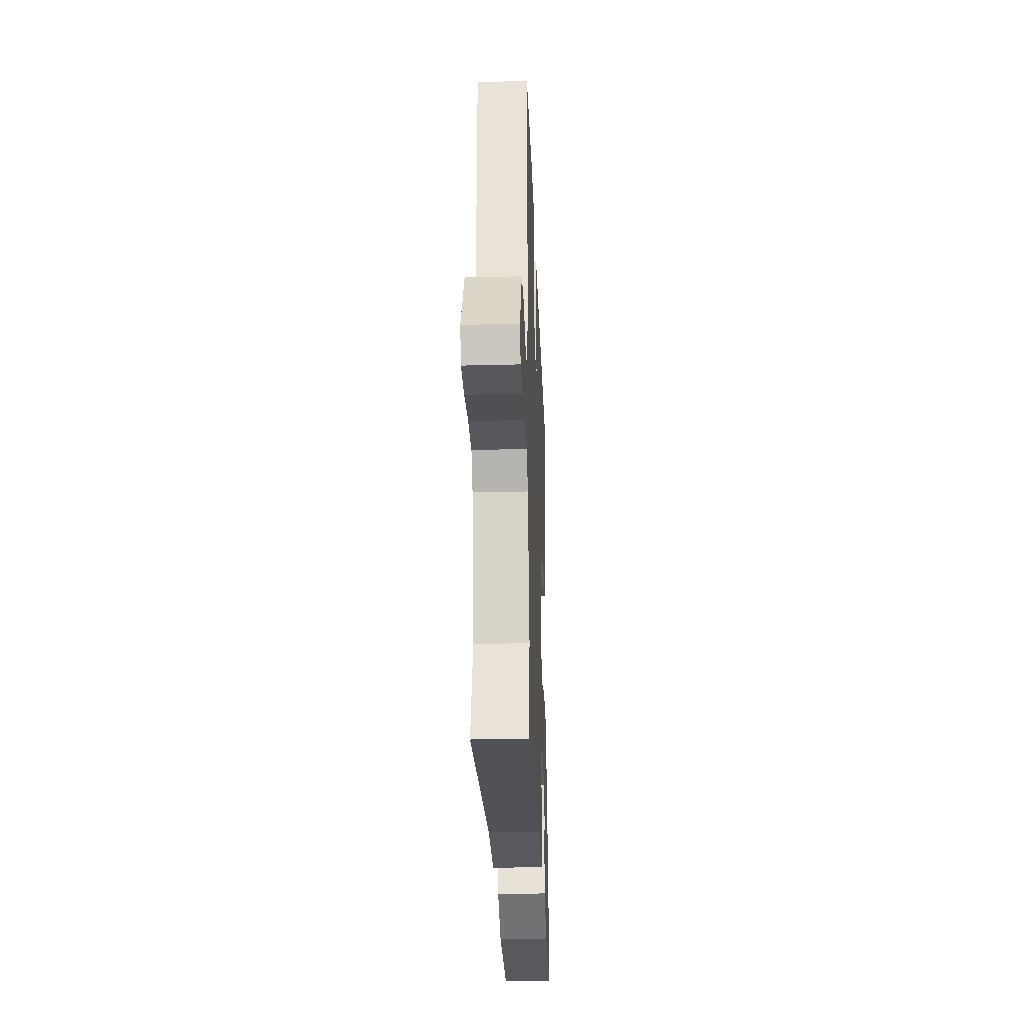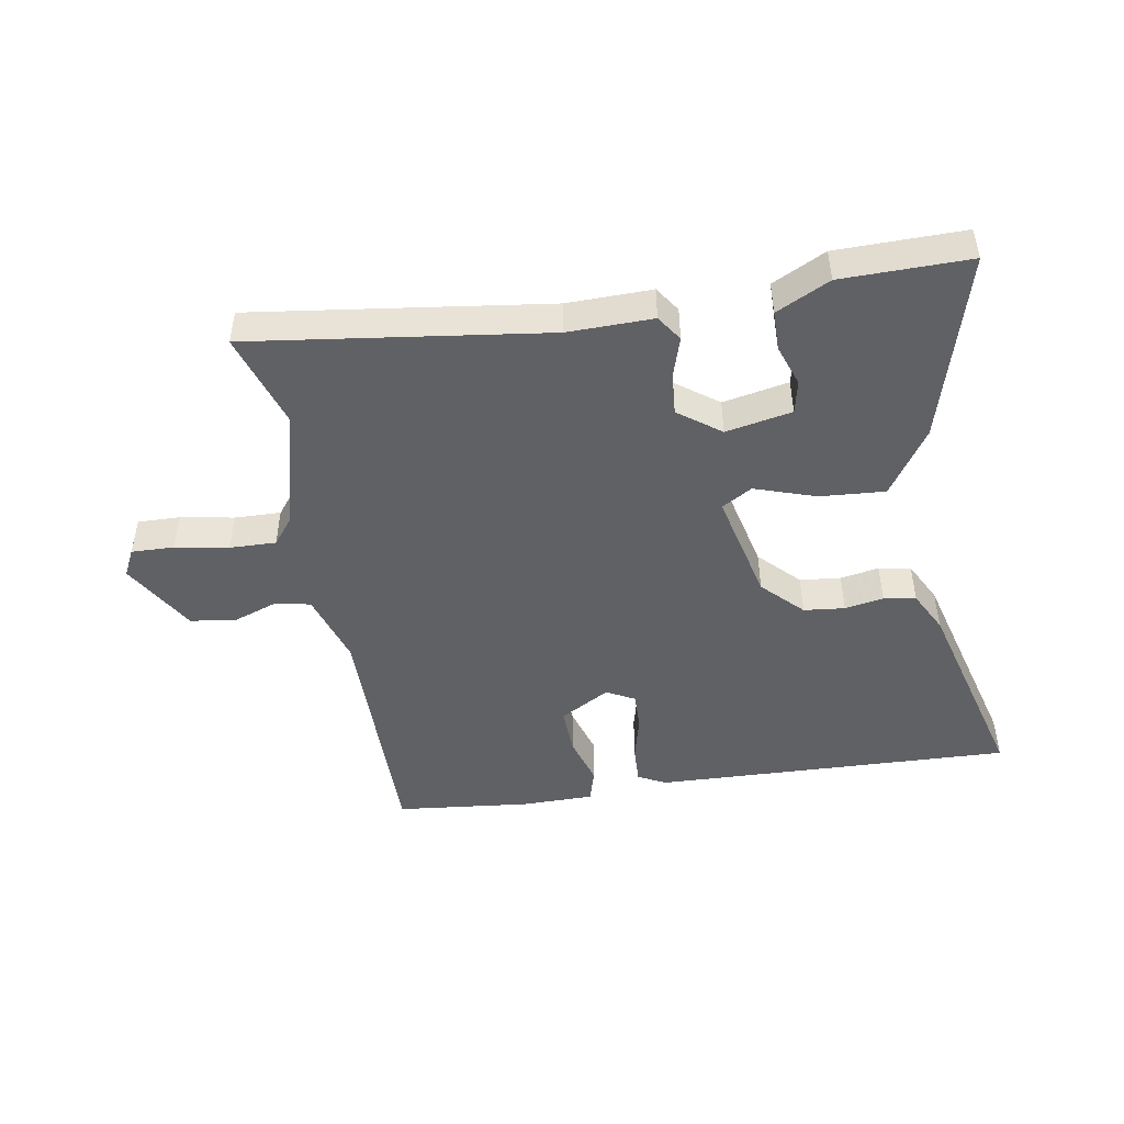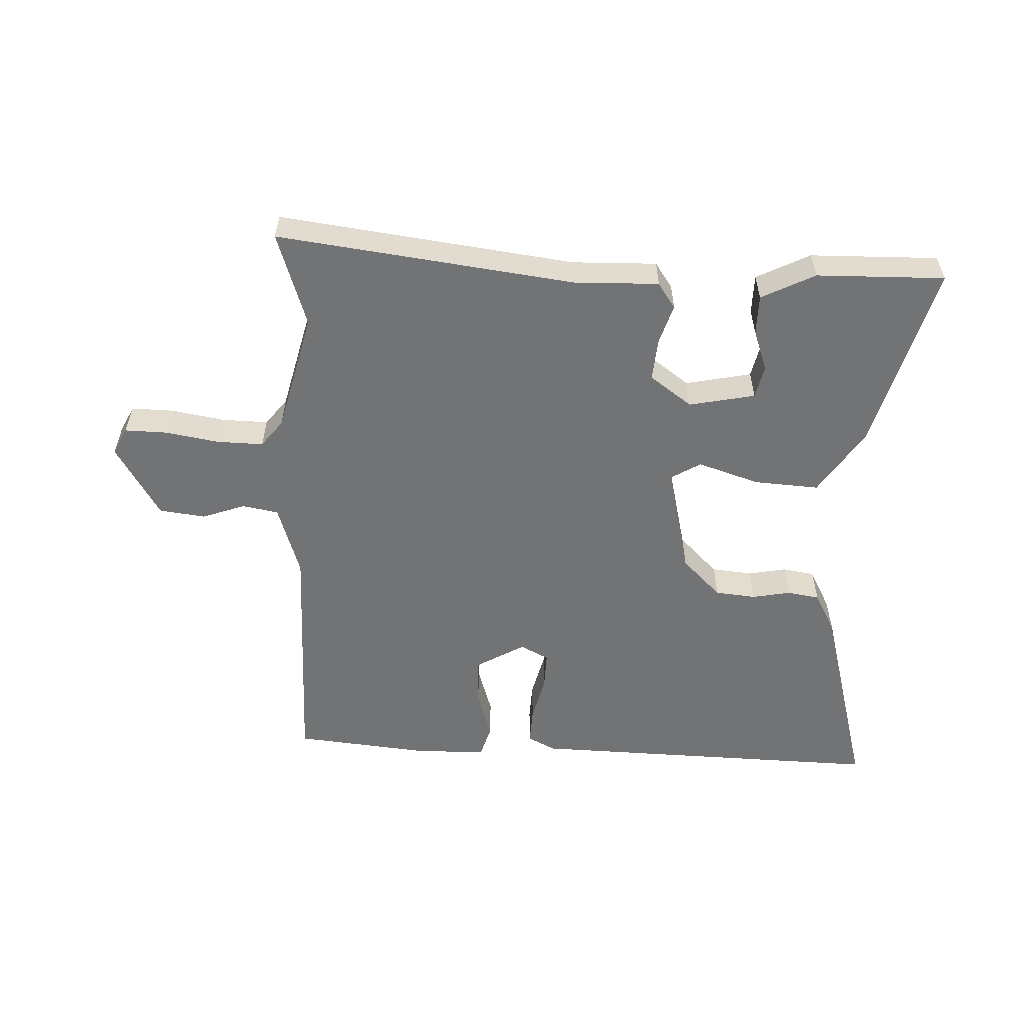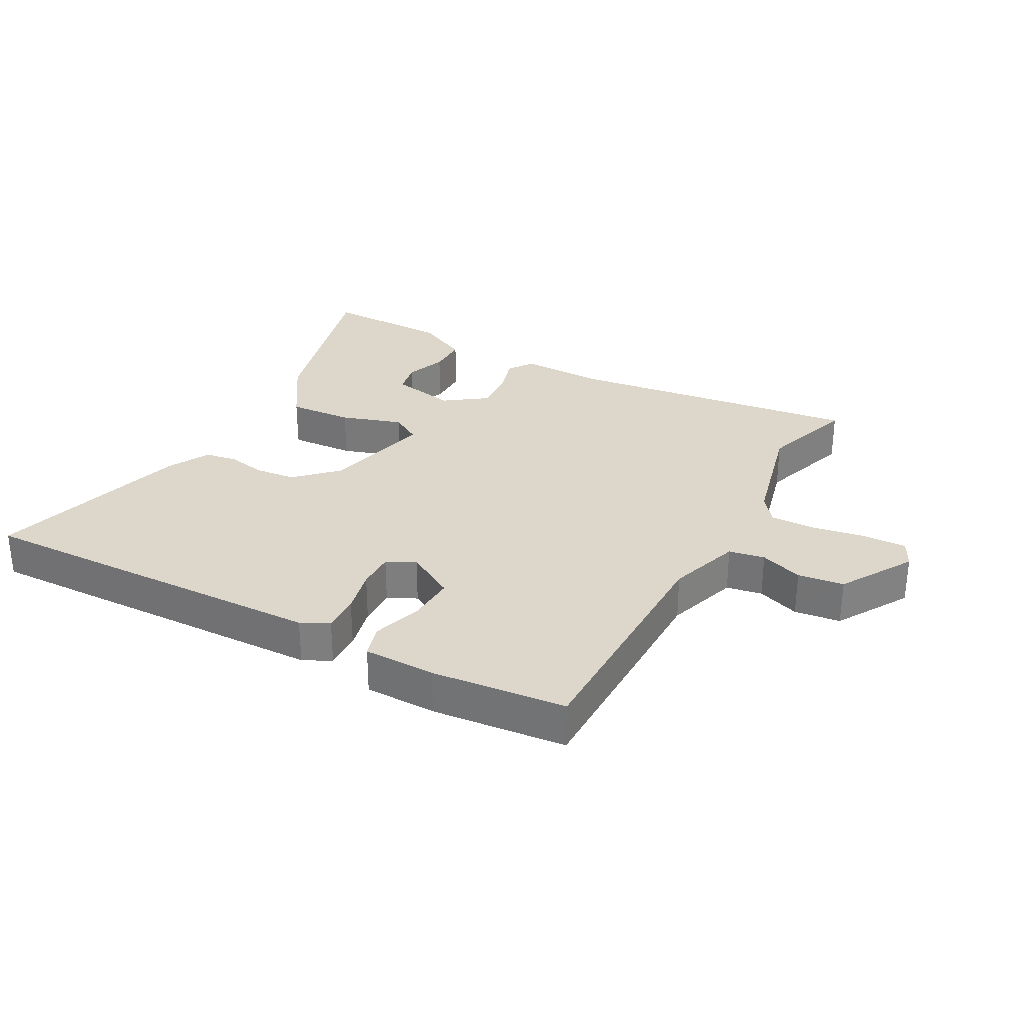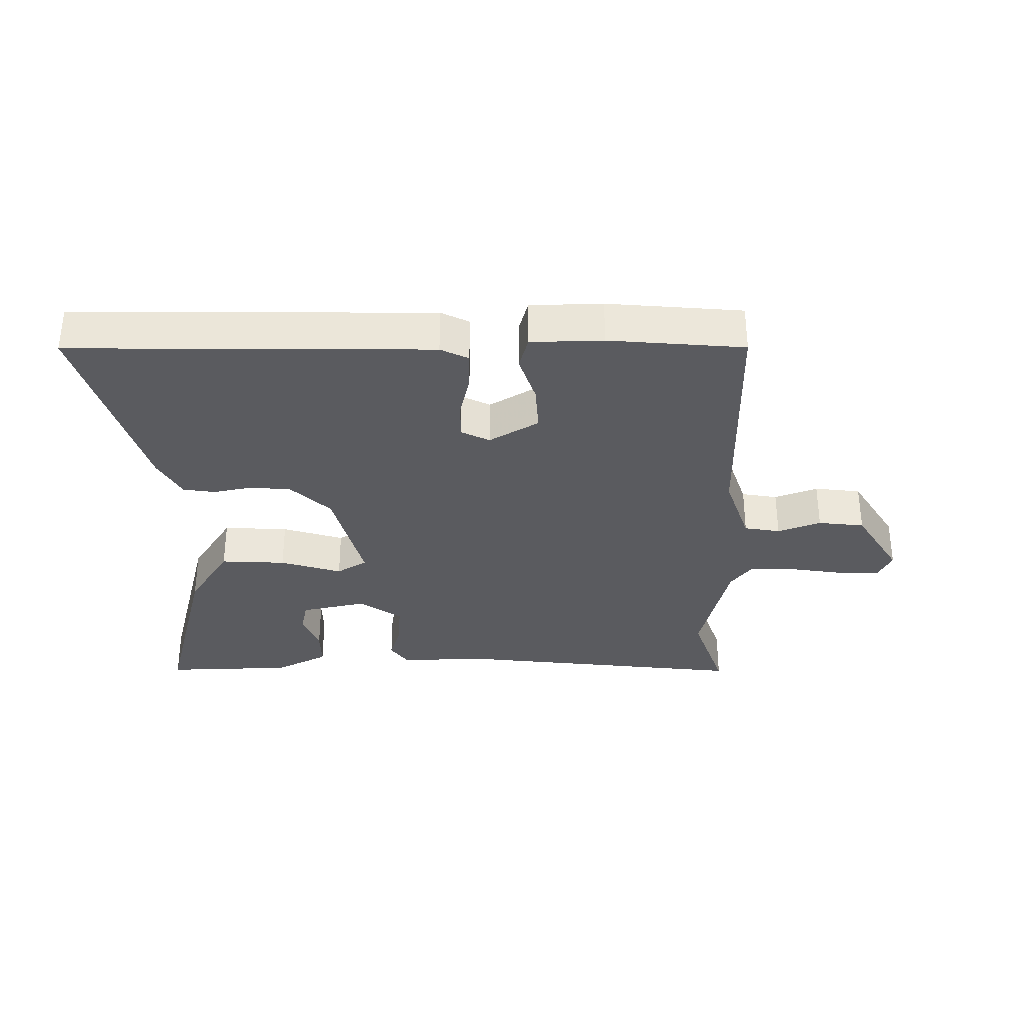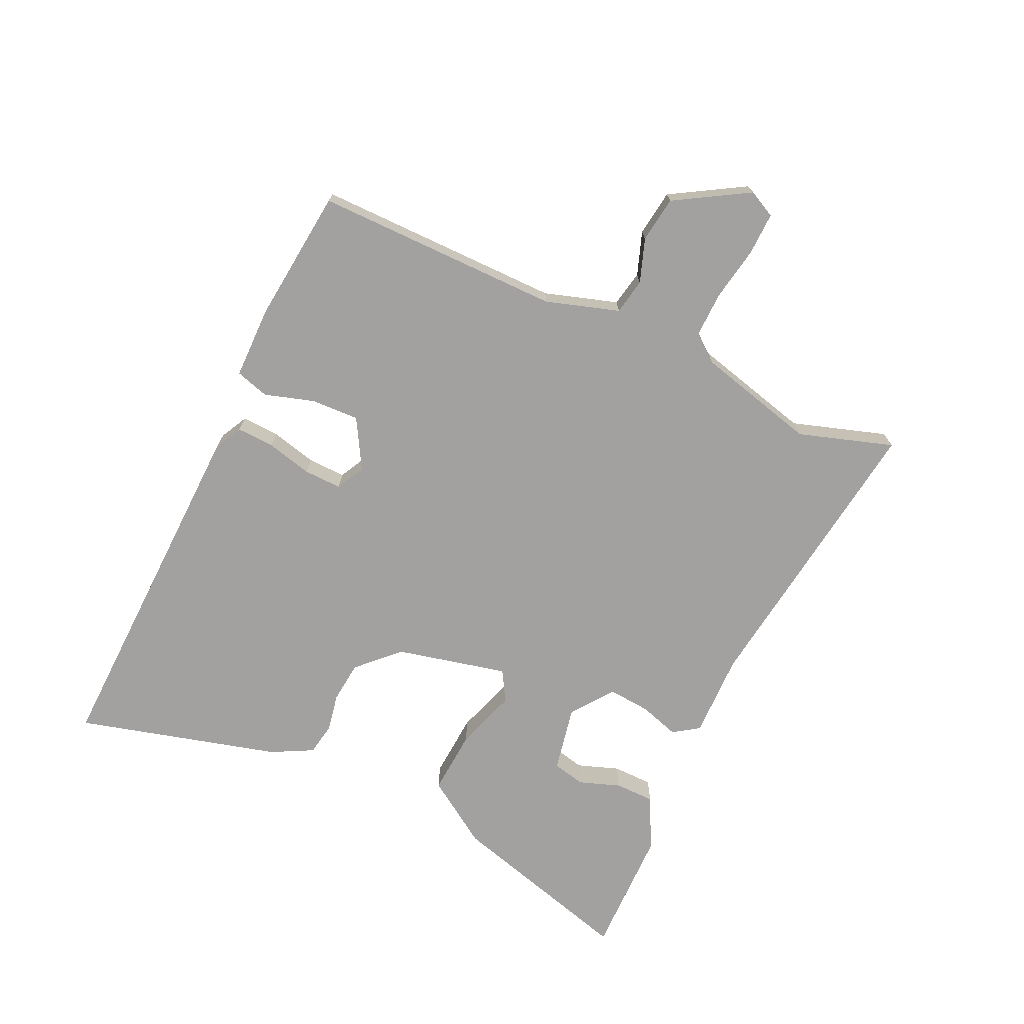
<metadata>
{"format":"obj","ext":"obj","renderer":"f3d","projection":"perspective","resolution":1024,"background":"white","views":[{"elev":-28.5,"azim":92.2,"up":"+Z"},{"elev":-47.4,"azim":-171.1,"up":"+Y"},{"elev":-55.8,"azim":177.2,"up":"+Y"},{"elev":30.4,"azim":28.3,"up":"+Y"},{"elev":-32.8,"azim":0.9,"up":"+Y"},{"elev":-72.2,"azim":64.4,"up":"+Y"}]}
</metadata>
<code>
v -0.547 0.07 -0.488
v -0.467 0.07 -0.19
v -0.4 0.07 -0.086
v -0.297 0.07 -0.092
v -0.2 0.07 -0.123
v -0.152 0.07 -0.094
v -0.195 0.07 0.081
v -0.257 0.07 0.142
v -0.322 0.07 0.148
v -0.383 0.07 0.136
v -0.434 0.07 0.144
v -0.469 0.07 0.209
v -0.559 0.07 0.528
v 0.009 0.07 0.516
v 0.053 0.07 0.494
v 0.051 0.07 0.434
v 0.034 0.07 0.362
v 0.033 0.07 0.302
v 0.078 0.07 0.279
v 0.156 0.07 0.325
v 0.152 0.07 0.401
v 0.127 0.07 0.479
v 0.142 0.07 0.532
v 0.256 0.07 0.534
v 0.469 0.07 0.514
v 0.472 0.07 0.124
v 0.51 0.07 0.009
v 0.567 0.07 -0.001
v 0.635 0.07 0.024
v 0.708 0.07 0.015
v 0.778 0.07 -0.1
v 0.757 0.07 -0.143
v 0.69 0.07 -0.142
v 0.605 0.07 -0.128
v 0.532 0.07 -0.127
v 0.499 0.07 -0.17
v 0.453 0.07 -0.36
v 0.503 0.07 -0.509
v 0.035 0.07 -0.452
v -0.099 0.07 -0.456
v -0.127 0.07 -0.416
v -0.108 0.07 -0.353
v -0.103 0.07 -0.286
v -0.17 0.07 -0.238
v -0.274 0.07 -0.26
v -0.285 0.07 -0.312
v -0.261 0.07 -0.377
v -0.261 0.07 -0.44
v -0.345 0.07 -0.483
v -0.547 0 -0.488
v -0.467 0 -0.19
v -0.4 0 -0.086
v -0.297 0 -0.092
v -0.2 0 -0.123
v -0.152 0 -0.094
v -0.195 0 0.081
v -0.257 0 0.142
v -0.322 0 0.148
v -0.383 0 0.136
v -0.434 0 0.144
v -0.469 0 0.209
v -0.559 0 0.528
v 0.009 0 0.516
v 0.053 0 0.494
v 0.051 0 0.434
v 0.034 0 0.362
v 0.033 0 0.302
v 0.078 0 0.279
v 0.156 0 0.325
v 0.152 0 0.401
v 0.127 0 0.479
v 0.142 0 0.532
v 0.256 0 0.534
v 0.469 0 0.514
v 0.472 0 0.124
v 0.51 0 0.009
v 0.567 0 -0.001
v 0.635 0 0.024
v 0.708 0 0.015
v 0.778 0 -0.1
v 0.757 0 -0.143
v 0.69 0 -0.142
v 0.605 0 -0.128
v 0.532 0 -0.127
v 0.499 0 -0.17
v 0.453 0 -0.36
v 0.503 0 -0.509
v 0.035 0 -0.452
v -0.099 0 -0.456
v -0.127 0 -0.416
v -0.108 0 -0.353
v -0.103 0 -0.286
v -0.17 0 -0.238
v -0.274 0 -0.26
v -0.285 0 -0.312
v -0.261 0 -0.377
v -0.261 0 -0.44
v -0.345 0 -0.483
f 46 47 48 49
f 45 46 49 1
f 39 40 41 42
f 37 38 39 42
f 36 37 42 43
f 35 36 43 44
f 31 32 33 34
f 31 34 35
f 28 29 30 31
f 27 28 31 35
f 26 27 35 44
f 21 22 23 24
f 20 21 24 25
f 14 15 16 17
f 14 17 18
f 13 14 18
f 12 13 18 19
f 9 10 11 12
f 8 9 12 19
f 2 3 4 5
f 45 1 2 5
f 45 5 6
f 44 45 6
f 20 25 26 44
f 19 20 44 6
f 7 8 19
f 6 7 19
f 98 97 96 95
f 50 98 95 94
f 91 90 89 88
f 91 88 87 86
f 92 91 86 85
f 93 92 85 84
f 83 82 81 80
f 84 83 80
f 80 79 78 77
f 84 80 77 76
f 93 84 76 75
f 73 72 71 70
f 74 73 70 69
f 66 65 64 63
f 67 66 63
f 67 63 62
f 68 67 62 61
f 61 60 59 58
f 68 61 58 57
f 54 53 52 51
f 54 51 50 94
f 55 54 94
f 55 94 93
f 93 75 74 69
f 55 93 69 68
f 68 57 56
f 68 56 55
f 1 50 51 2
f 2 51 52 3
f 3 52 53 4
f 4 53 54 5
f 5 54 55 6
f 6 55 56 7
f 7 56 57 8
f 8 57 58 9
f 9 58 59 10
f 10 59 60 11
f 11 60 61 12
f 12 61 62 13
f 13 62 63 14
f 14 63 64 15
f 15 64 65 16
f 16 65 66 17
f 17 66 67 18
f 18 67 68 19
f 19 68 69 20
f 20 69 70 21
f 21 70 71 22
f 22 71 72 23
f 23 72 73 24
f 24 73 74 25
f 25 74 75 26
f 26 75 76 27
f 27 76 77 28
f 28 77 78 29
f 29 78 79 30
f 30 79 80 31
f 31 80 81 32
f 32 81 82 33
f 33 82 83 34
f 34 83 84 35
f 35 84 85 36
f 36 85 86 37
f 37 86 87 38
f 38 87 88 39
f 39 88 89 40
f 40 89 90 41
f 41 90 91 42
f 42 91 92 43
f 43 92 93 44
f 44 93 94 45
f 45 94 95 46
f 46 95 96 47
f 47 96 97 48
f 48 97 98 49
f 49 98 50 1

</code>
